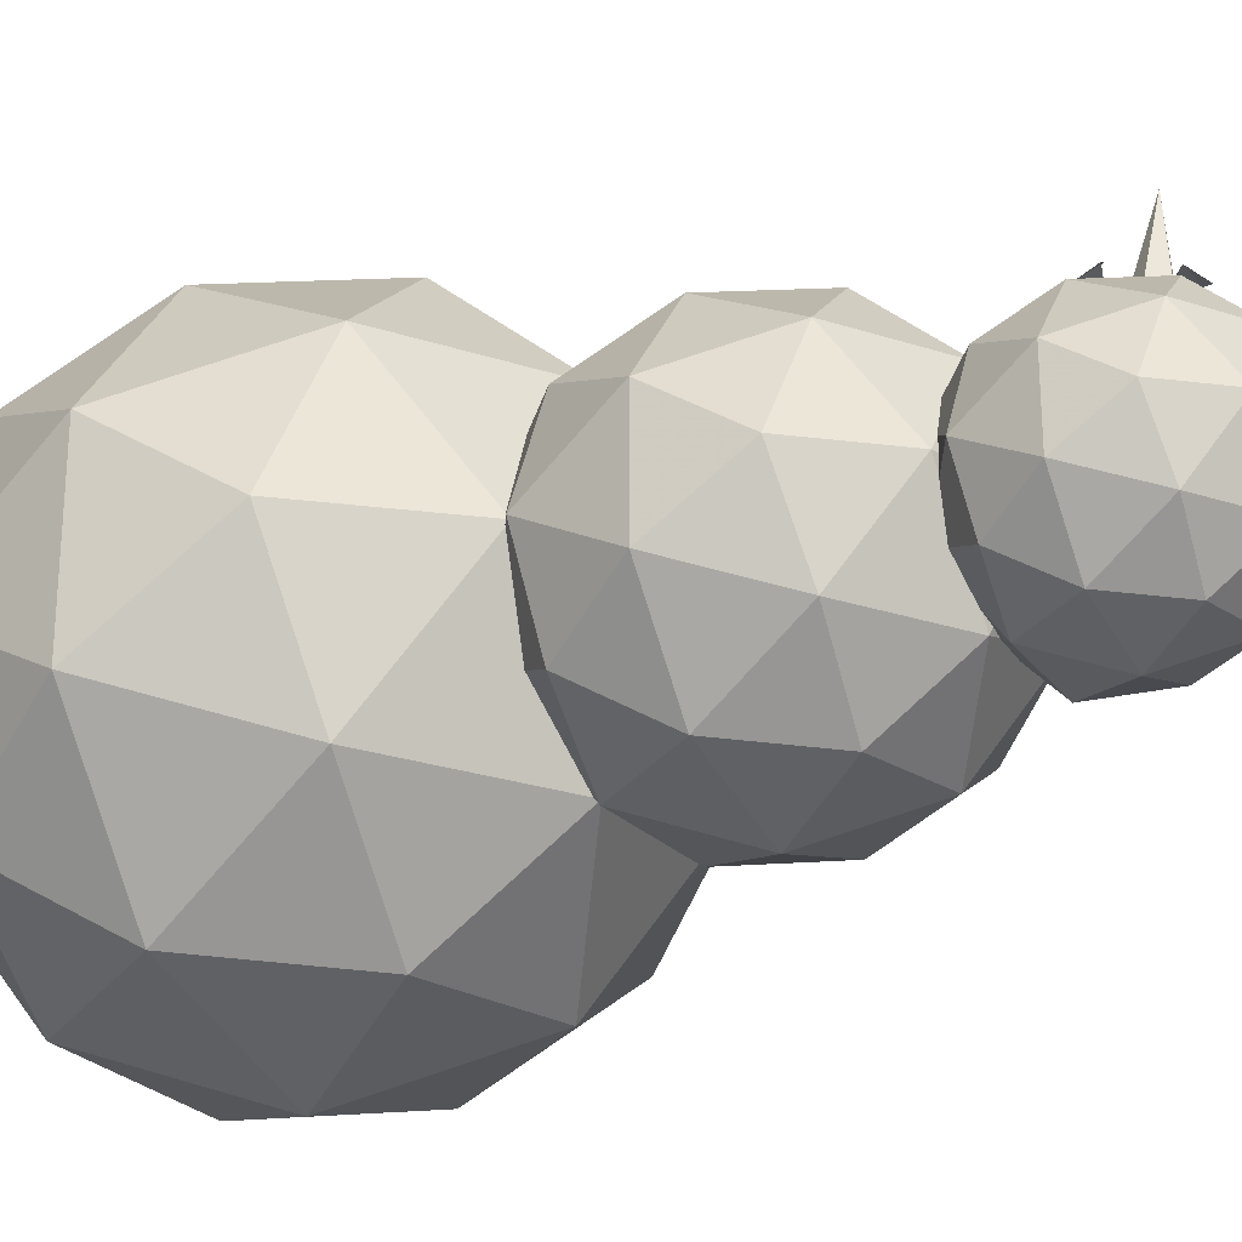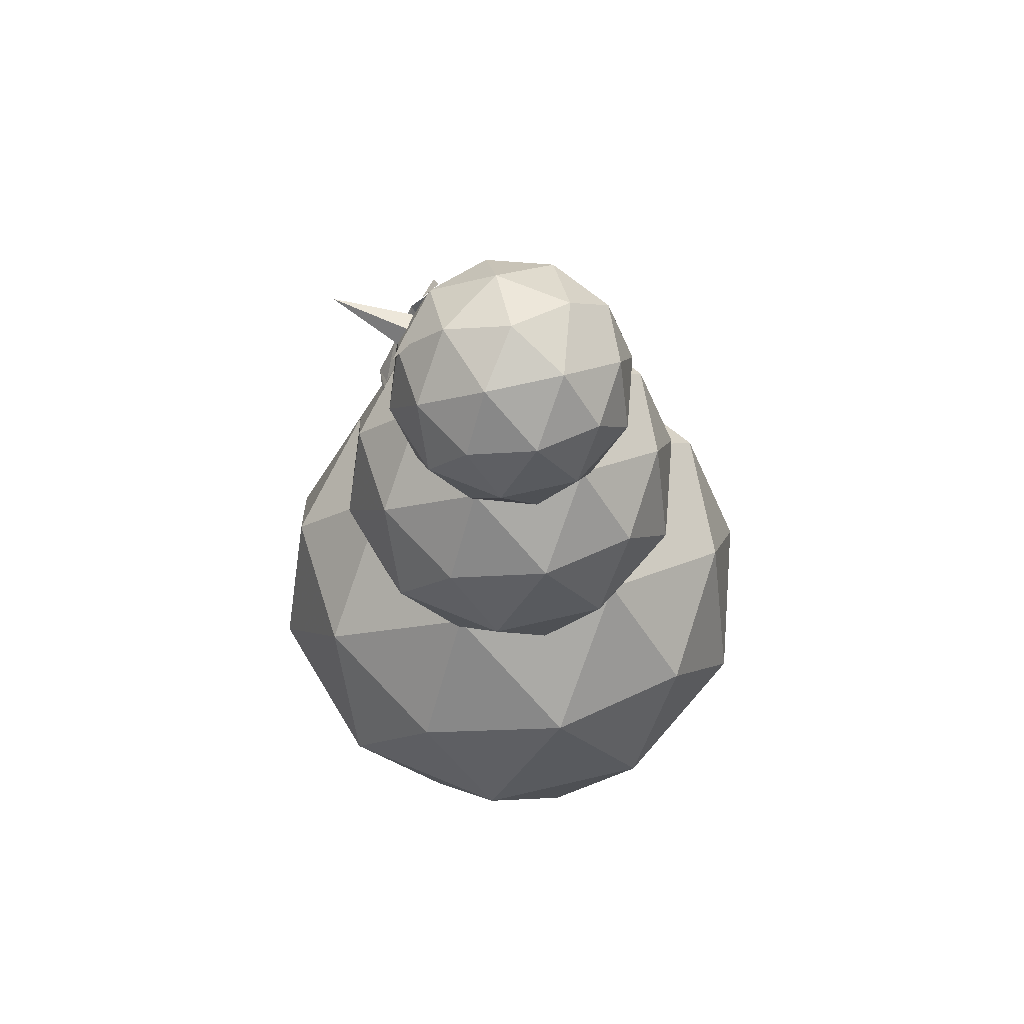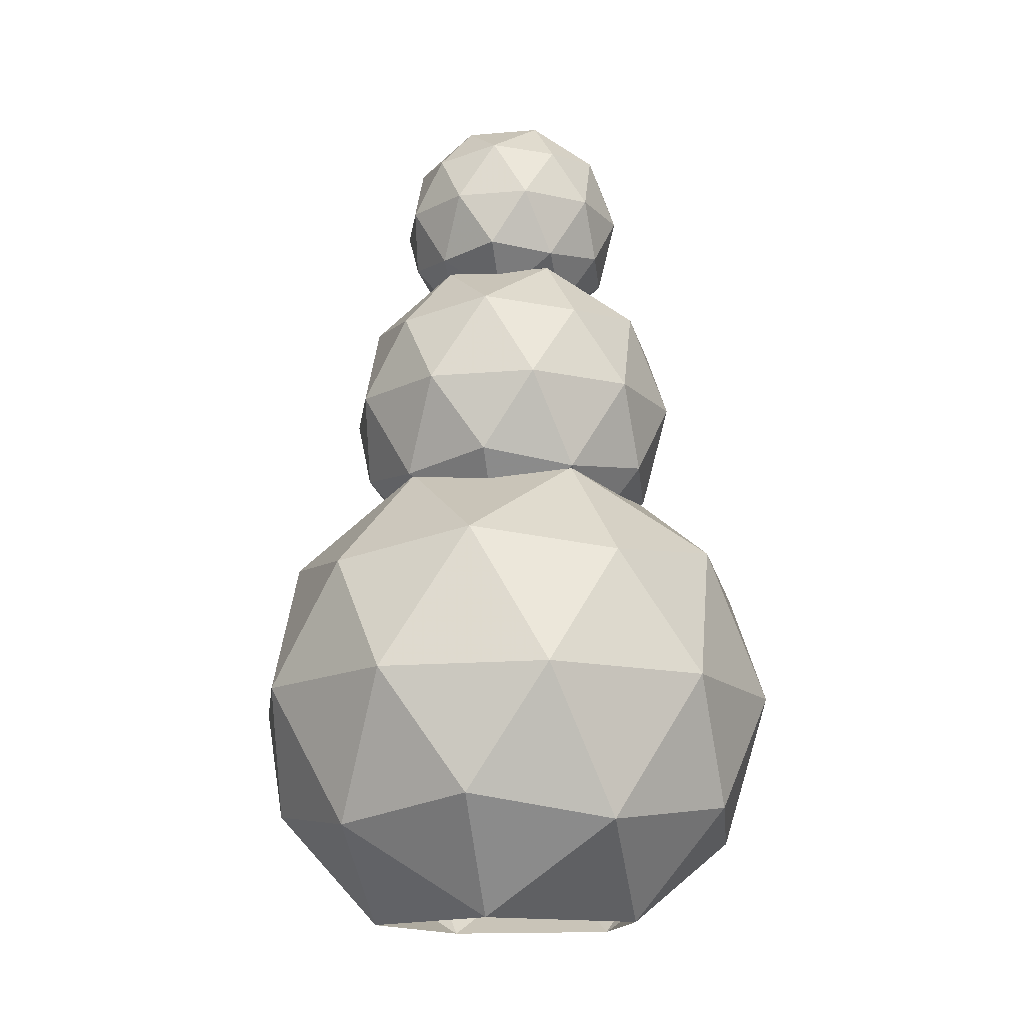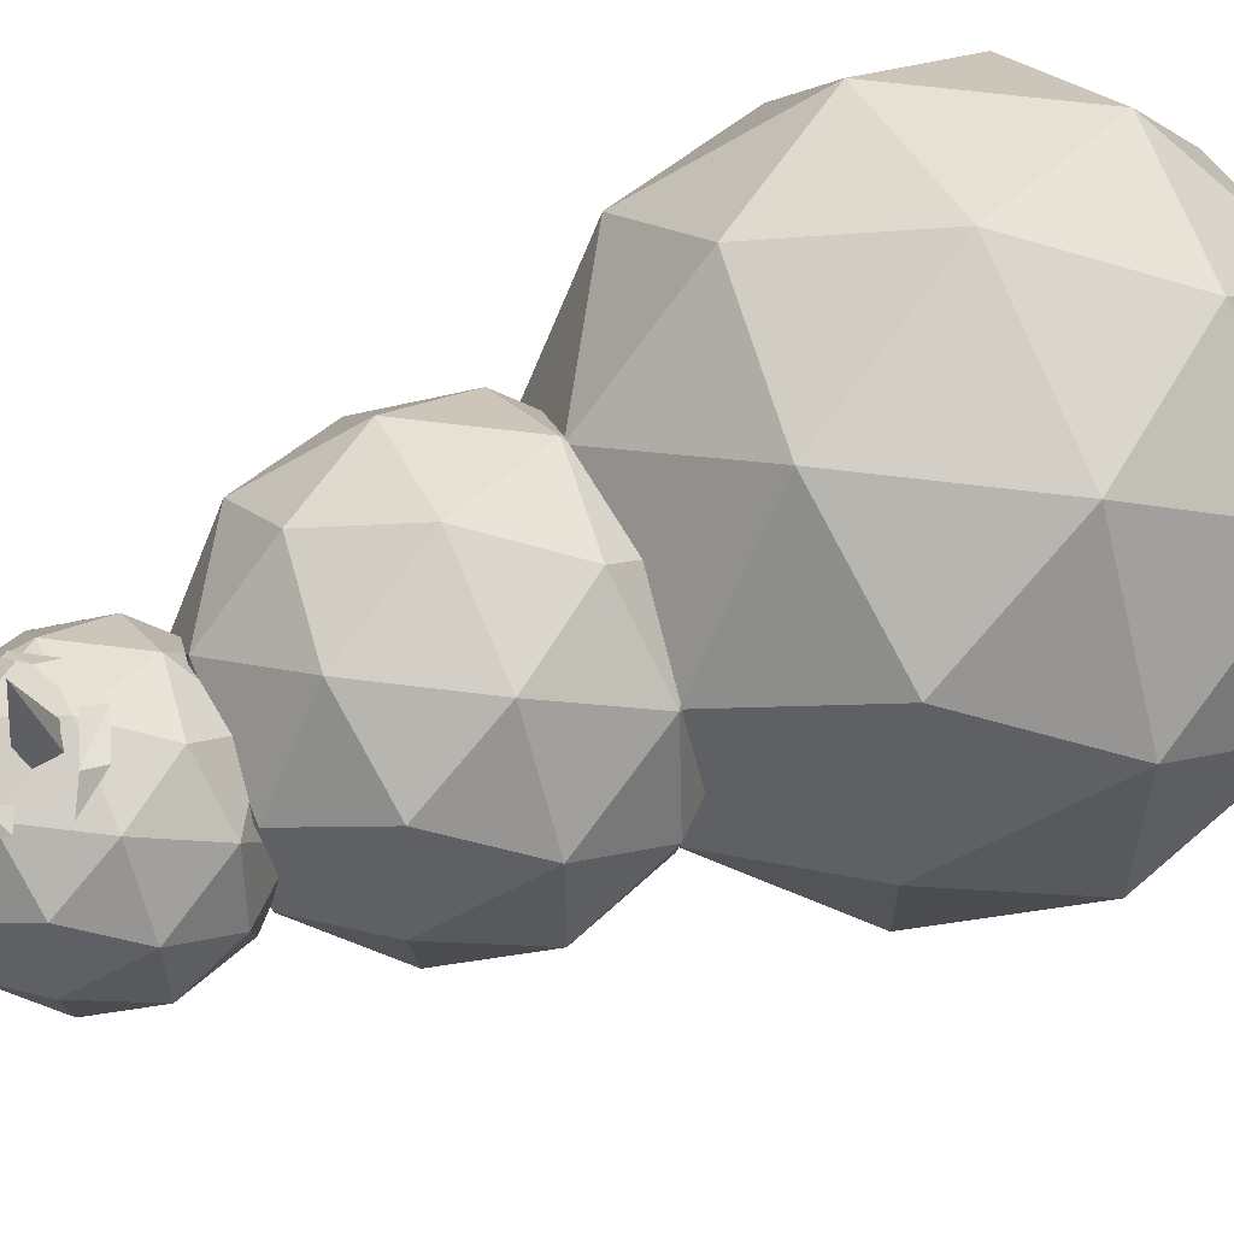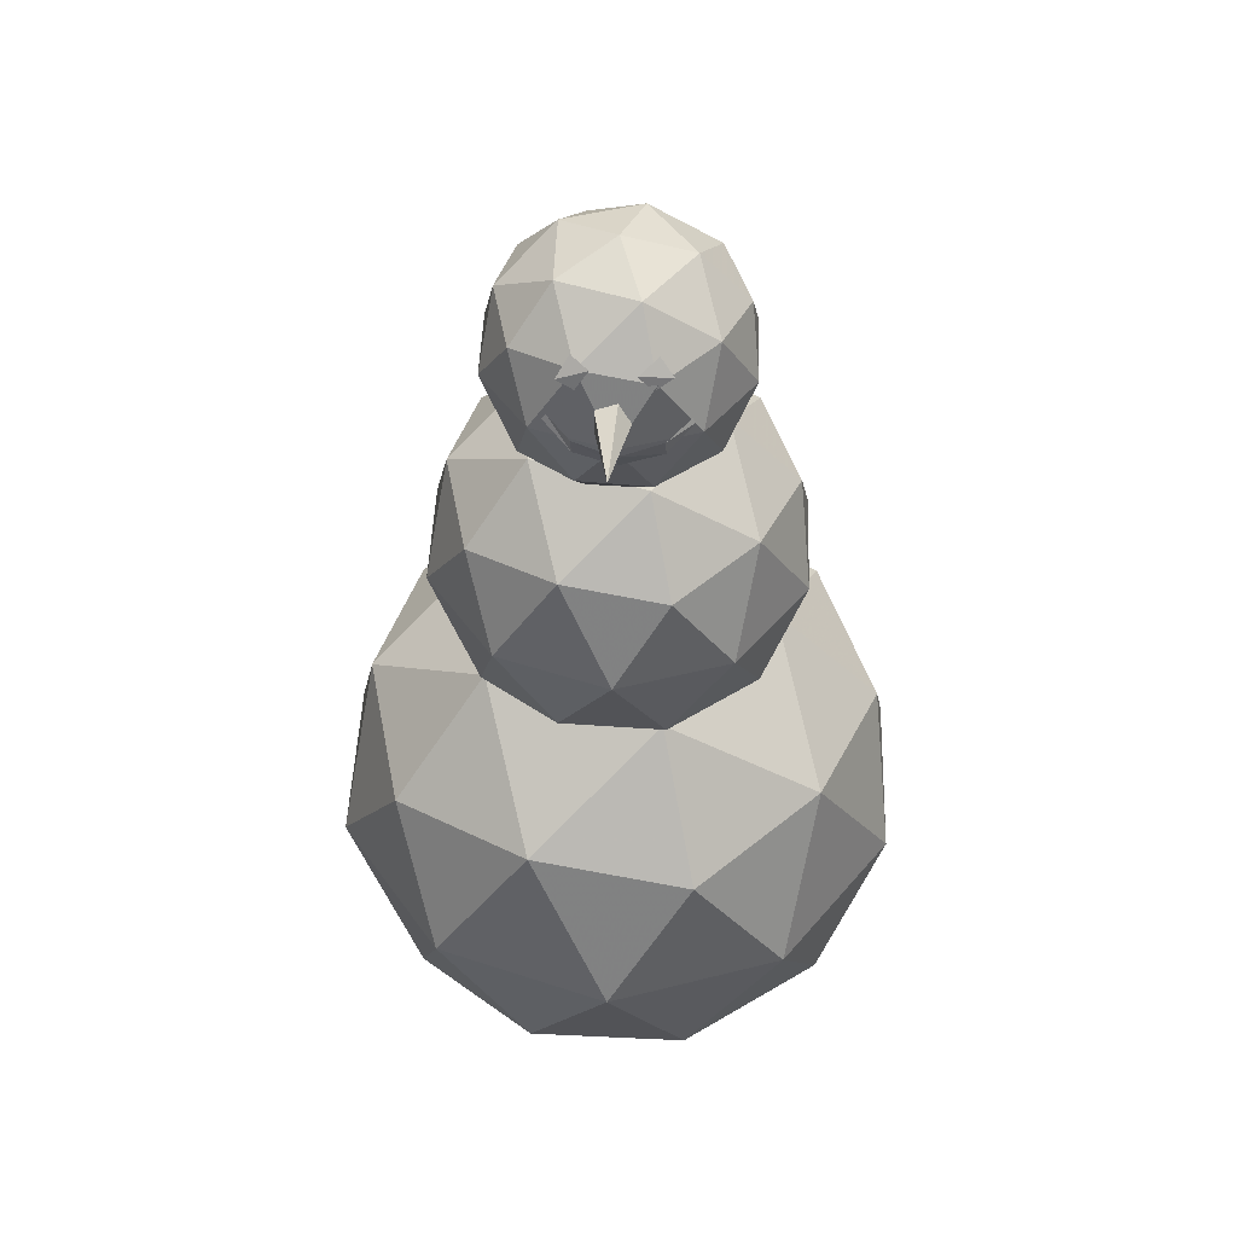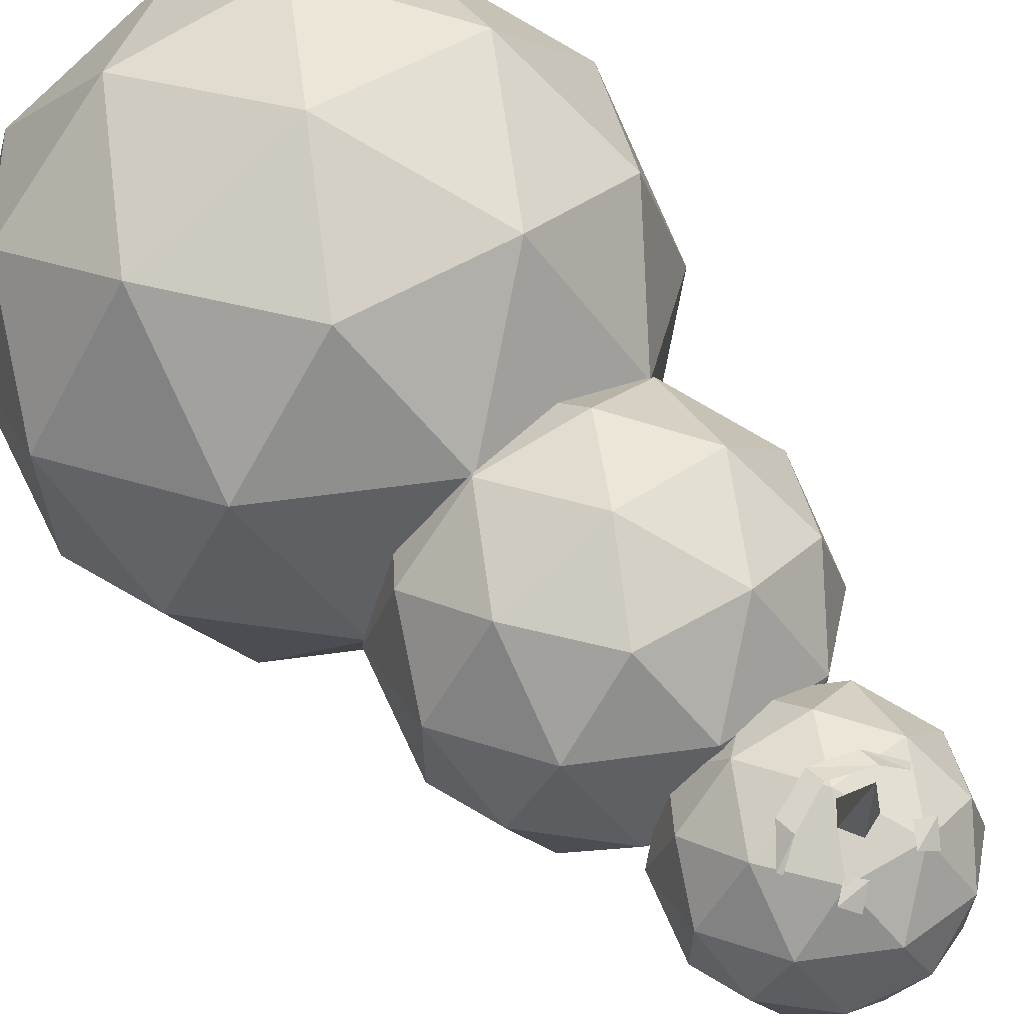
<metadata>
{"format":"obj","ext":"obj","renderer":"f3d","projection":"perspective","resolution":1024,"background":"white","views":[{"elev":-26.4,"azim":121.2,"up":"+Z"},{"elev":68.0,"azim":112.8,"up":"+Y"},{"elev":-15.0,"azim":-151.5,"up":"+Y"},{"elev":59.2,"azim":-114.2,"up":"+Z"},{"elev":48.3,"azim":2.2,"up":"+Y"},{"elev":64.4,"azim":140.6,"up":"+Z"}]}
</metadata>
<code>
g mesh58
v 0.1138 1.241 0.1239
v 0.1784 1.328 0.1709
v 0.206 1.311 0.05697
v 0.1138 1.241 -0.009989
v 0.1784 1.328 -0.05695
v 0.07861 1.311 0.2323
v -0.01355 1.241 0.1653
v -0.03824 1.328 0.2413
v -0.1275 1.311 0.1653
v -0.09227 1.241 0.05697
v -0.1722 1.328 0.05697
v -0.1275 1.311 -0.05137
v -0.01355 1.241 -0.05137
v -0.04183 1.322 -0.1384
v 0.07861 1.311 -0.1183
v 0.07861 1.311 -0.1183
v 0.1138 1.241 -0.009989
v 0.149 1.425 0.2323
v 0.2277 1.425 0.1239
v 0.1708 1.539 0.1653
v 0.08154 1.522 0.2413
v 0.2155 1.522 0.05697
v 0.02165 1.425 0.2736
v -0.03531 1.539 0.2323
v -0.1057 1.425 0.2323
v -0.1351 1.522 0.1709
v -0.1844 1.425 0.1239
v -0.1627 1.539 0.05697
v -0.1844 1.425 -0.009989
v -0.1351 1.522 -0.05695
v -0.1057 1.425 -0.1183
v -0.03531 1.539 -0.1183
v 0.02165 1.425 -0.1597
v -0.07051 1.61 0.1239
v 0.05685 1.61 0.1653
v 0.1356 1.61 0.05697
v 0.02106 1.639 0.05761
v -0.07051 1.61 -0.009989
v 0.05685 1.61 -0.05137
v -0.03531 1.539 -0.1183
v 0.08154 1.522 -0.1273
v 0.02165 1.425 -0.1597
v 0.149 1.425 -0.1183
v 0.1708 1.539 -0.05137
v 0.2277 1.425 -0.009989
v -0.07051 1.61 -0.009989
v 0.157 0.7453 0.1553
v 0.2518 0.8735 0.2242
v 0.2922 0.8486 0.05708
v 0.157 0.7453 -0.04115
v 0.2518 0.8735 -0.11
v 0.1053 0.8486 0.3142
v -0.02987 0.7453 0.216
v -0.06609 0.8735 0.3275
v -0.197 0.8486 0.216
v -0.1453 0.7453 0.05708
v -0.2625 0.8735 0.05708
v -0.197 0.8486 -0.1019
v -0.02987 0.7453 -0.1019
v -0.06609 0.8735 -0.2133
v 0.1053 0.8486 -0.2001
v 0.1053 0.8486 -0.2001
v 0.157 0.7453 -0.04115
v 0.2086 1.016 0.3142
v 0.3241 1.016 0.1553
v 0.2405 1.183 0.216
v 0.1096 1.158 0.3275
v 0.3061 1.158 0.05708
v 0.02177 1.016 0.3749
v -0.06179 1.183 0.3142
v -0.1651 1.016 0.3142
v -0.2082 1.158 0.2242
v -0.2805 1.016 0.1553
v -0.2486 1.183 0.05708
v -0.2805 1.016 -0.04115
v -0.2082 1.158 -0.11
v -0.1651 1.016 -0.2001
v -0.06179 1.183 -0.2001
v 0.02177 1.016 -0.2608
v -0.1134 1.286 0.1553
v 0.07341 1.286 0.216
v 0.1889 1.286 0.05708
v 0.0209 1.33 0.05802
v -0.1134 1.286 -0.04115
v 0.2405 1.183 -0.1019
v 0.3241 1.016 -0.04115
v 0.2086 1.016 -0.2001
v 0.1096 1.158 -0.2133
v 0.02177 1.016 -0.2608
v -0.06179 1.183 -0.2001
v 0.07341 1.286 -0.1019
v -0.1134 1.286 -0.04115
v 0.2302 0.004291 0.2101
v 0.3779 0.2041 0.3175
v 0.4409 0.1652 0.05708
v 0.2302 0.004291 -0.09598
v 0.3779 0.2041 -0.2033
v 0.1497 0.1652 0.4578
v -0.06094 0.004291 0.3047
v -0.1174 0.2041 0.4784
v -0.3213 0.1652 0.3047
v -0.2409 0.004291 0.05708
v -0.4235 0.2041 0.05708
v -0.3213 0.1652 -0.1906
v -0.06094 0.004291 -0.1906
v -0.1174 0.2041 -0.3643
v 0.1497 0.1652 -0.3436
v 0.1497 0.1652 -0.3436
v 0.2302 0.004291 -0.09598
v 0.3107 0.4256 0.4578
v 0.4906 0.4256 0.2101
v 0.3604 0.686 0.3047
v 0.1564 0.6471 0.4784
v 0.4625 0.6471 0.05708
v 0.01953 0.4256 0.5524
v -0.1107 0.686 0.4578
v -0.2716 0.4256 0.4578
v -0.3389 0.6471 0.3175
v -0.4515 0.4256 0.2101
v -0.4018 0.686 0.05708
v -0.4515 0.4256 -0.09598
v -0.3389 0.6471 -0.2033
v -0.2716 0.4256 -0.3436
v -0.1107 0.686 -0.3436
v 0.01953 0.4256 -0.4382
v -0.1911 0.8469 0.2101
v 0.09999 0.8469 0.3047
v 0.2799 0.8469 0.05708
v -0.1911 0.8469 -0.09598
v 0.3604 0.686 -0.1906
v 0.4906 0.4256 -0.09598
v 0.3107 0.4256 -0.3436
v 0.1564 0.6471 -0.3643
v 0.01953 0.4256 -0.4382
v -0.1107 0.686 -0.3436
v 0.09999 0.8469 -0.1906
v -0.1911 0.8469 -0.09598
v -0.04042 1.408 0.2624
v -0.07651 1.463 0.2432
v -0.04104 1.441 0.2738
v -0.08326 1.455 0.2448
v 0.02562 1.385 0.2645
v 0.025 1.416 0.2789
v 0.09581 1.409 0.2619
v 0.09519 1.442 0.2733
v 0.1368 1.459 0.248
v 0.1322 1.466 0.2465
v -0.01477 1.543 0.2378
v -0.06383 1.525 0.238
v -0.04285 1.557 0.219
v -0.03574 1.512 0.2439
v 0.1058 1.534 0.2378
v 0.05371 1.534 0.238
v 0.08396 1.557 0.219
v 0.07557 1.512 0.2439
v 0.02798 1.428 0.2379
v 0.01707 1.48 0.3949
v 0.05237 1.462 0.2341
v 0.02798 1.495 0.2303
v -0.01148 1.482 0.2317
v -0.01148 1.441 0.2364
v 0.02798 1.428 0.2379
f 3 2 1
f 3 1 4
f 5 3 4
f 2 6 1
f 6 7 1
f 6 8 7
f 8 9 7
f 9 10 7
f 9 11 10
f 11 12 10
f 12 13 10
f 12 14 13
f 15 5 4
f 14 16 13
f 16 17 13
f 6 2 18
f 19 18 2
f 20 18 19
f 20 21 18
f 22 20 19
f 23 18 21
f 21 24 23
f 24 25 23
f 24 26 25
f 23 25 8
f 6 18 23
f 8 6 23
f 9 8 25
f 9 25 27
f 27 25 26
f 26 28 27
f 28 29 27
f 28 30 29
f 27 29 11
f 11 9 27
f 12 11 29
f 12 29 31
f 31 29 30
f 30 32 31
f 32 33 31
f 31 33 14
f 14 12 31
f 16 14 33
f 28 26 34
f 26 24 34
f 24 35 34
f 24 21 35
f 21 20 35
f 20 36 35
f 20 22 36
f 35 36 37
f 34 35 37
f 38 34 37
f 39 38 37
f 36 39 37
f 40 38 39
f 41 40 39
f 40 41 42
f 43 42 41
f 41 44 43
f 44 41 39
f 44 39 36
f 22 44 36
f 44 22 45
f 44 45 43
f 43 45 5
f 15 42 43
f 5 15 43
f 3 5 45
f 3 45 19
f 19 45 22
f 2 3 19
f 28 34 46
f 30 28 46
f 32 30 46
f 49 48 47
f 49 47 50
f 51 49 50
f 48 52 47
f 52 53 47
f 52 54 53
f 54 55 53
f 55 56 53
f 55 57 56
f 57 58 56
f 58 59 56
f 58 60 59
f 61 51 50
f 60 62 59
f 62 63 59
f 52 48 64
f 65 64 48
f 66 64 65
f 66 67 64
f 68 66 65
f 69 64 67
f 67 70 69
f 70 71 69
f 70 72 71
f 69 71 54
f 52 64 69
f 54 52 69
f 55 54 71
f 55 71 73
f 73 71 72
f 72 74 73
f 74 75 73
f 74 76 75
f 73 75 57
f 57 55 73
f 58 57 75
f 58 75 77
f 77 75 76
f 76 78 77
f 78 79 77
f 77 79 60
f 60 58 77
f 62 60 79
f 74 72 80
f 72 70 80
f 70 81 80
f 70 67 81
f 67 66 81
f 66 82 81
f 66 68 82
f 81 82 83
f 80 81 83
f 84 80 83
f 74 80 84
f 76 74 84
f 78 76 84
f 68 85 82
f 85 68 86
f 85 86 87
f 88 85 87
f 87 86 51
f 51 61 87
f 61 89 87
f 87 89 88
f 90 88 89
f 49 51 86
f 49 86 65
f 65 86 68
f 48 49 65
f 88 90 91
f 85 88 91
f 90 92 91
f 91 92 83
f 85 91 82
f 82 91 83
f 95 94 93
f 95 93 96
f 97 95 96
f 94 98 93
f 98 99 93
f 98 100 99
f 100 101 99
f 101 102 99
f 101 103 102
f 103 104 102
f 104 105 102
f 104 106 105
f 107 97 96
f 106 108 105
f 108 109 105
f 98 94 110
f 111 110 94
f 112 110 111
f 112 113 110
f 114 112 111
f 115 110 113
f 113 116 115
f 116 117 115
f 116 118 117
f 115 117 100
f 98 110 115
f 100 98 115
f 101 100 117
f 101 117 119
f 119 117 118
f 118 120 119
f 120 121 119
f 120 122 121
f 119 121 103
f 103 101 119
f 104 103 121
f 104 121 123
f 123 121 122
f 122 124 123
f 124 125 123
f 123 125 106
f 106 104 123
f 108 106 125
f 120 118 126
f 118 116 126
f 116 127 126
f 116 113 127
f 113 112 127
f 112 128 127
f 112 114 128
f 124 122 129
f 120 126 129
f 122 120 129
f 114 130 128
f 130 114 131
f 130 131 132
f 133 130 132
f 132 131 97
f 97 107 132
f 107 134 132
f 132 134 133
f 135 133 134
f 95 97 131
f 95 131 111
f 111 131 114
f 94 95 111
f 133 135 136
f 130 133 136
f 135 137 136
f 130 136 128
f 140 139 138
f 141 138 139
f 138 142 140
f 143 140 142
f 142 144 143
f 145 143 144
f 144 146 145
f 147 145 146
f 150 149 148
f 151 148 149
f 154 153 152
f 155 152 153
f 158 157 156
f 159 157 158
f 160 157 159
f 161 157 160
f 162 157 161

</code>
